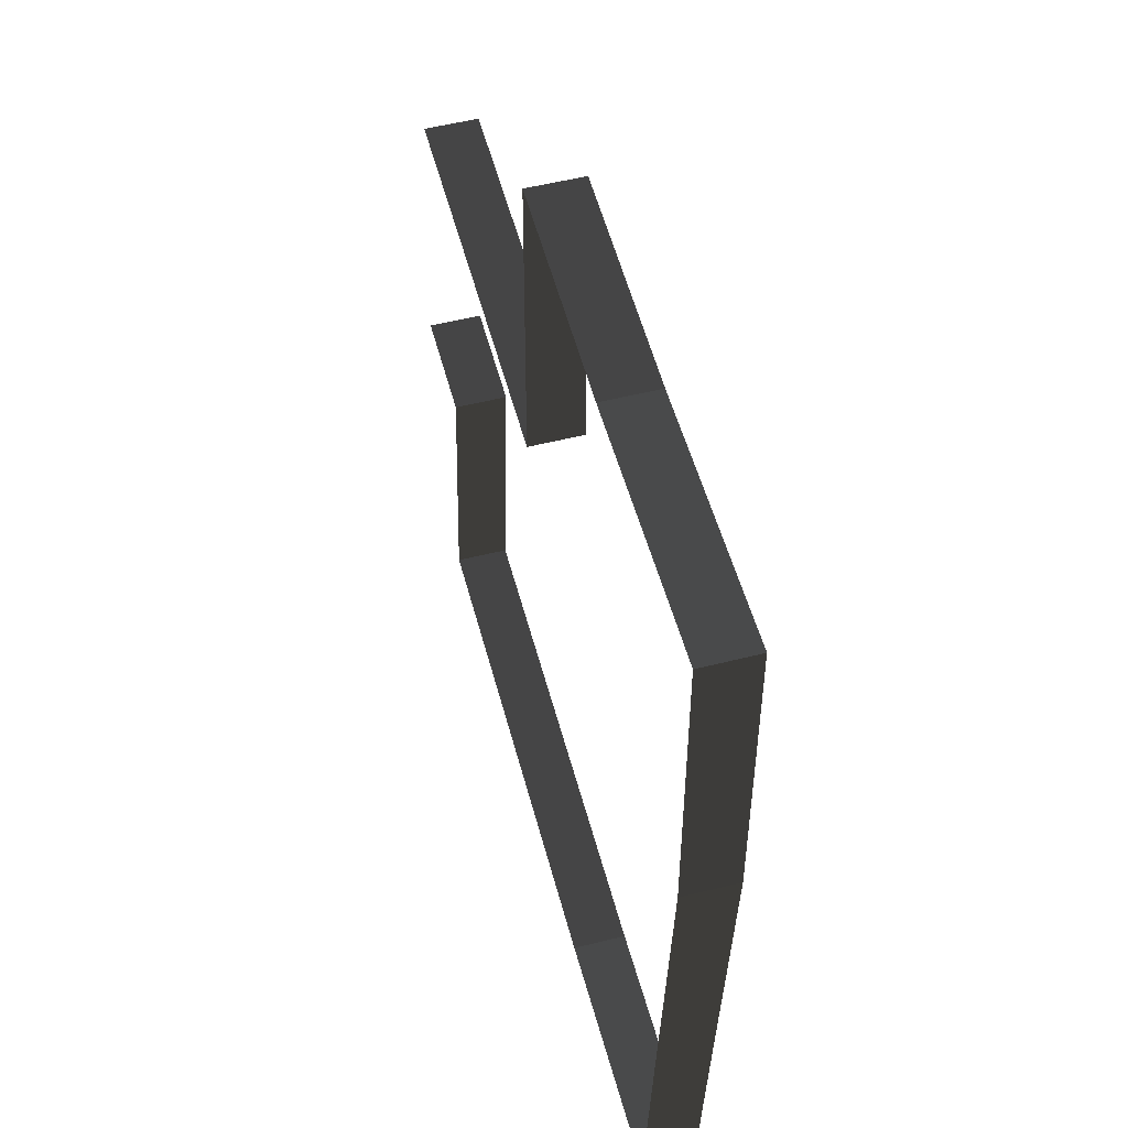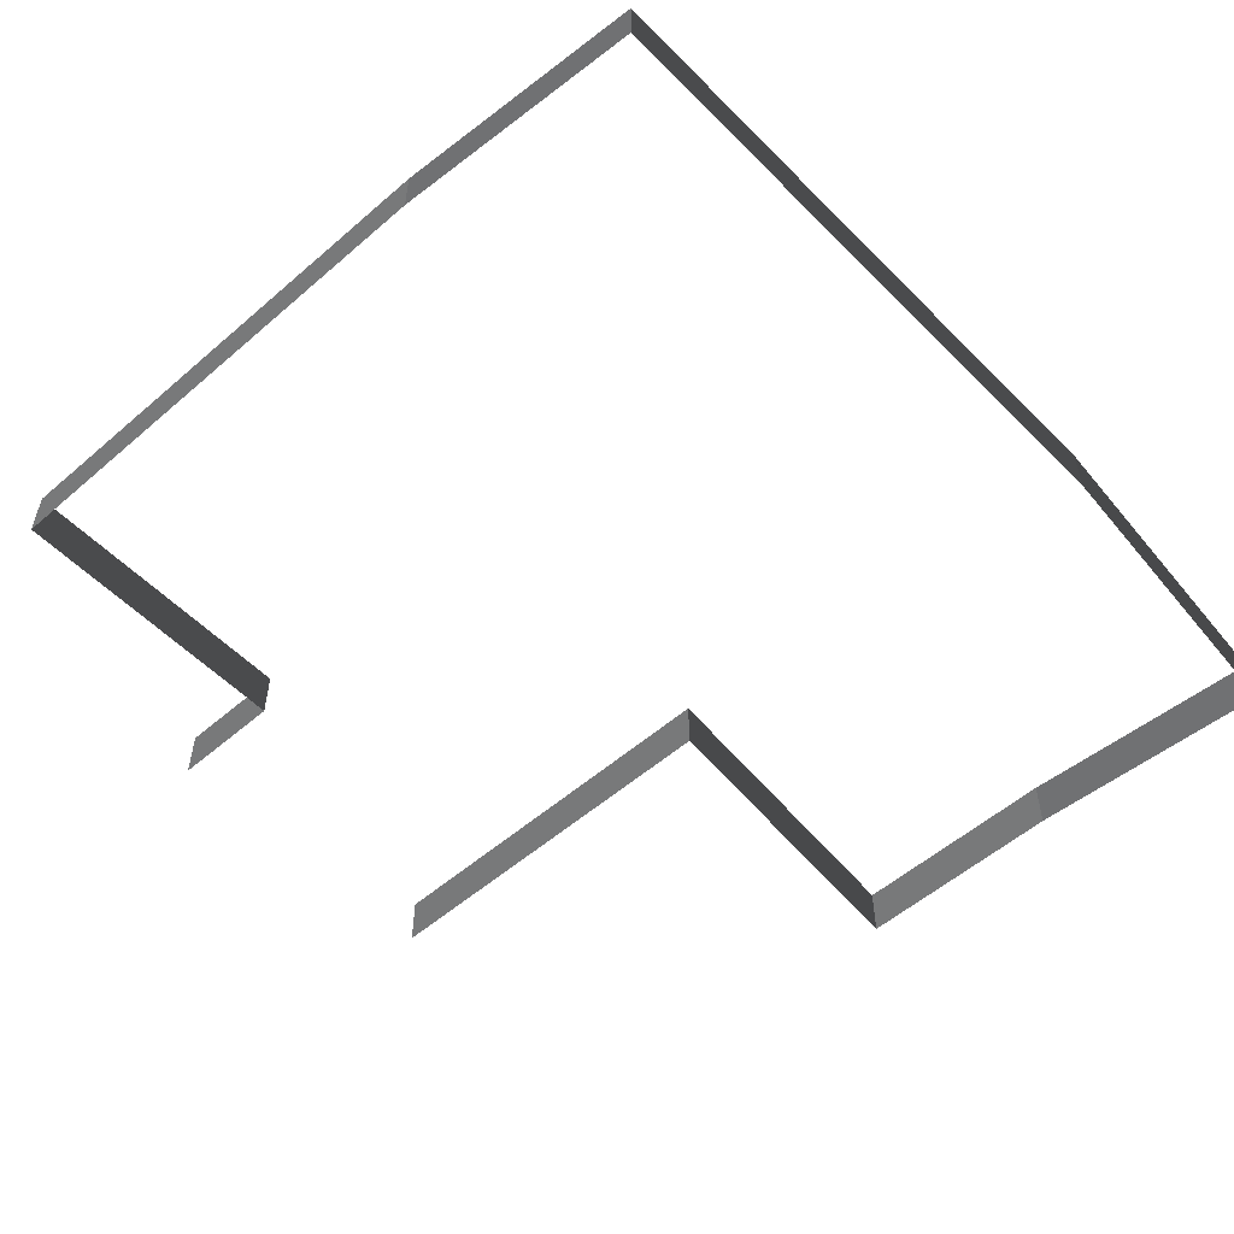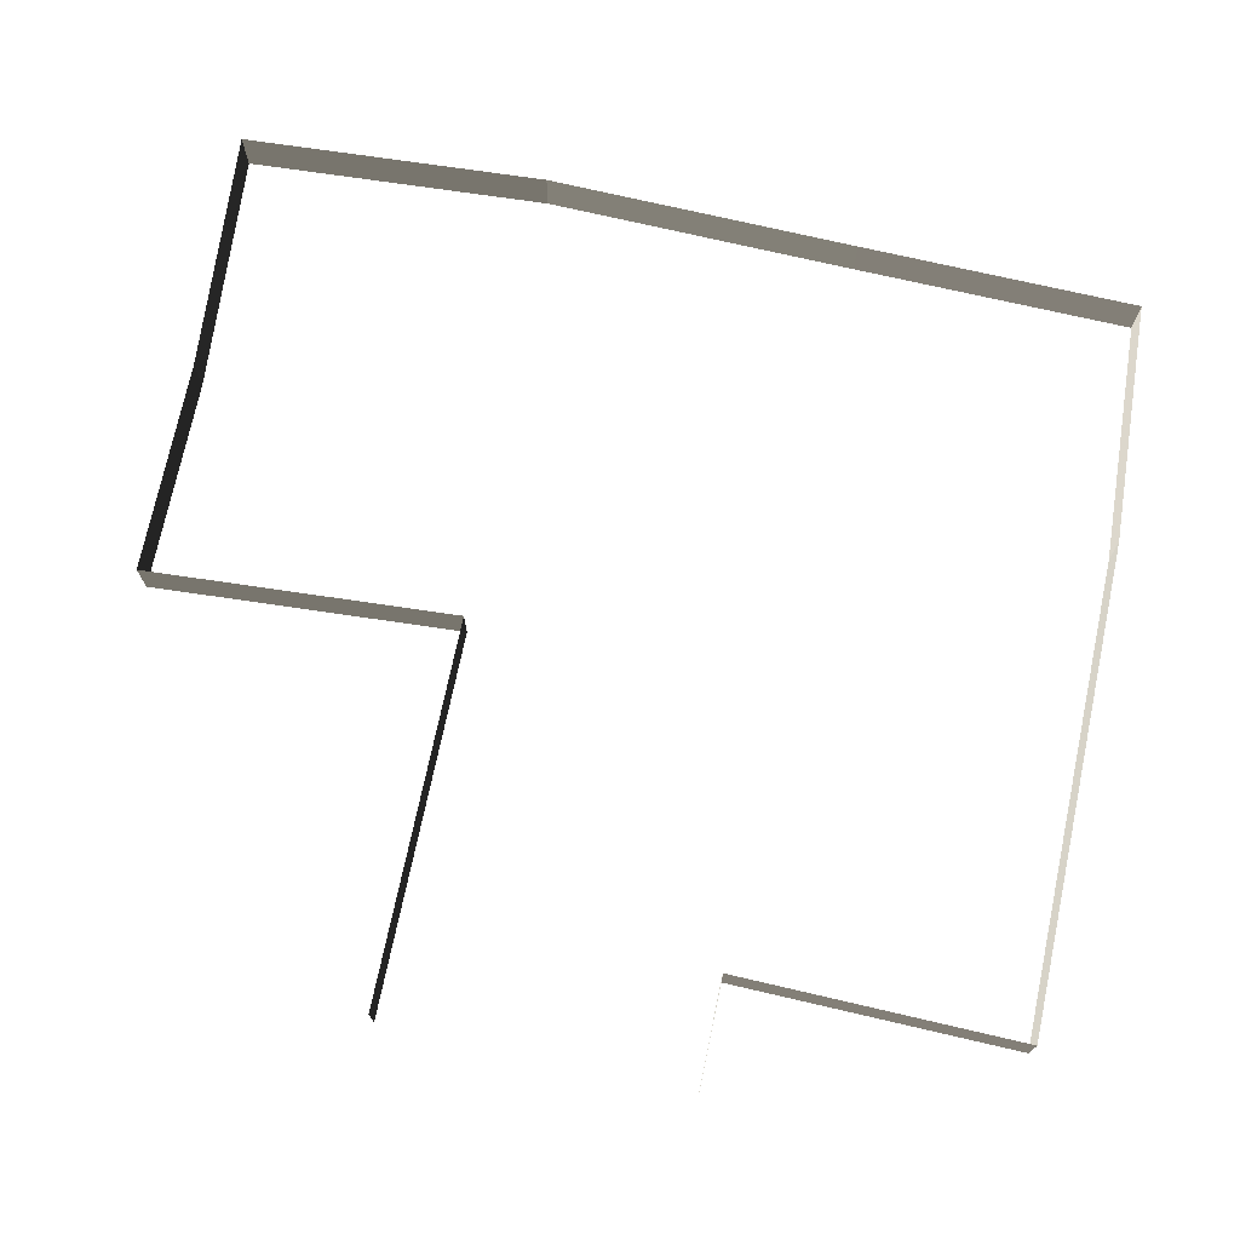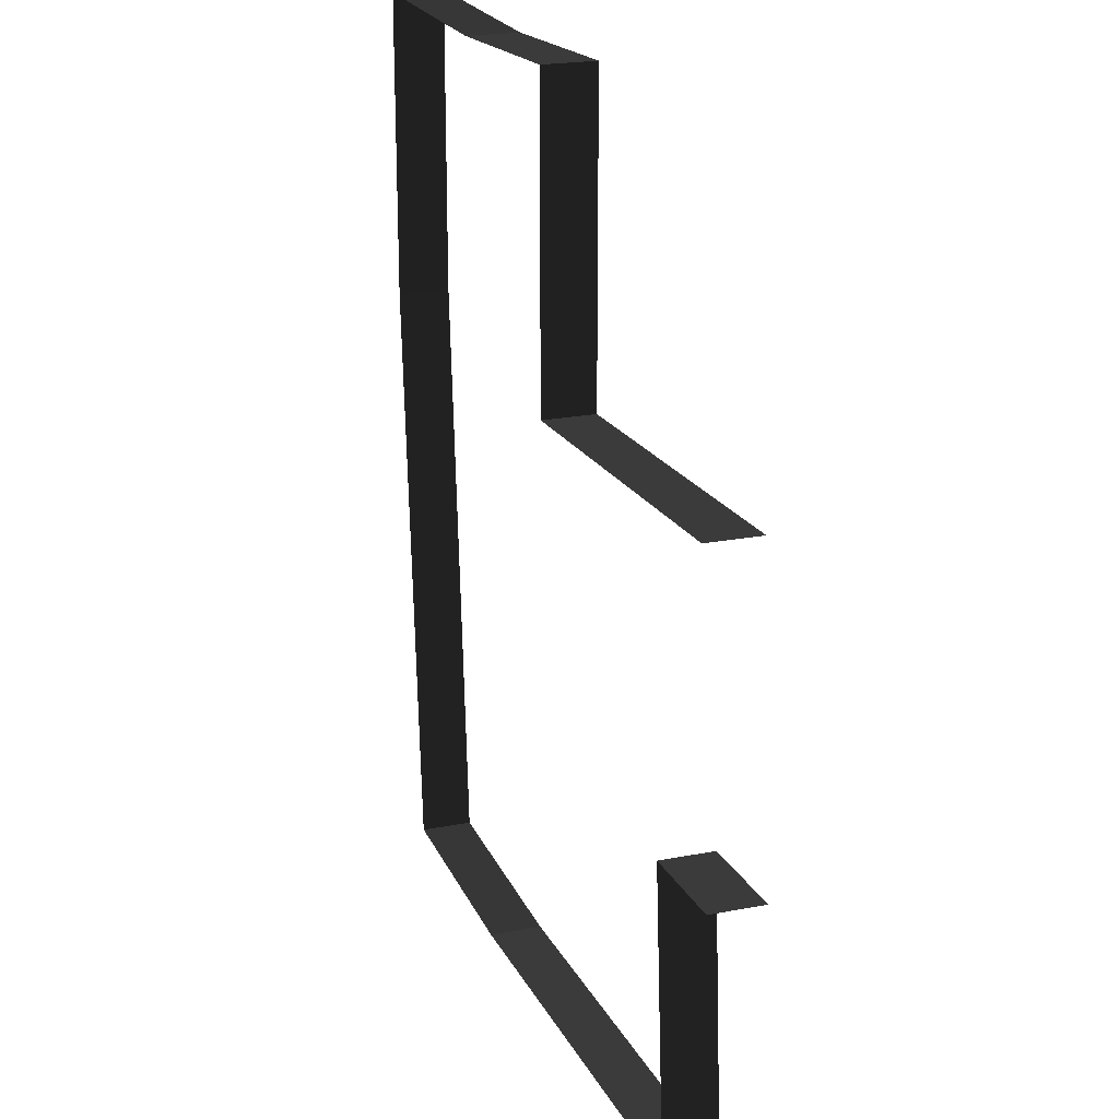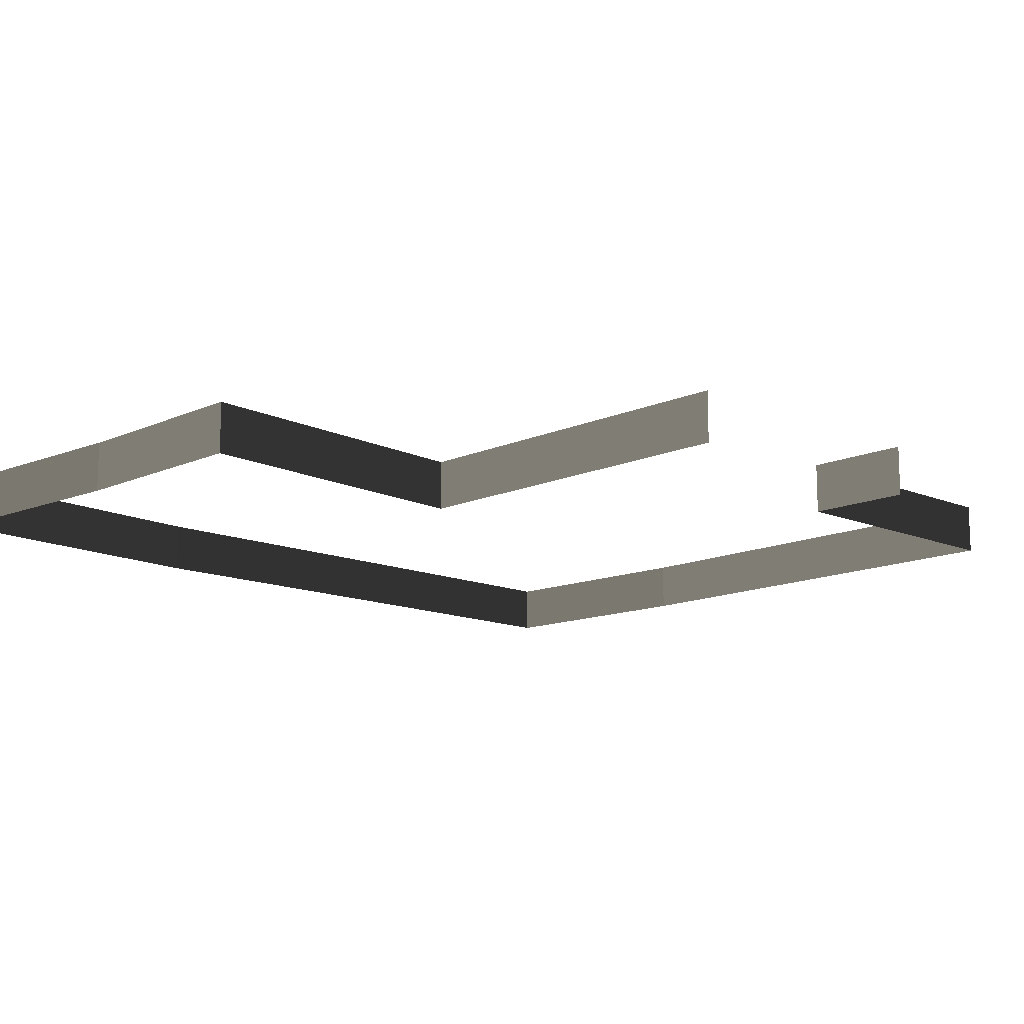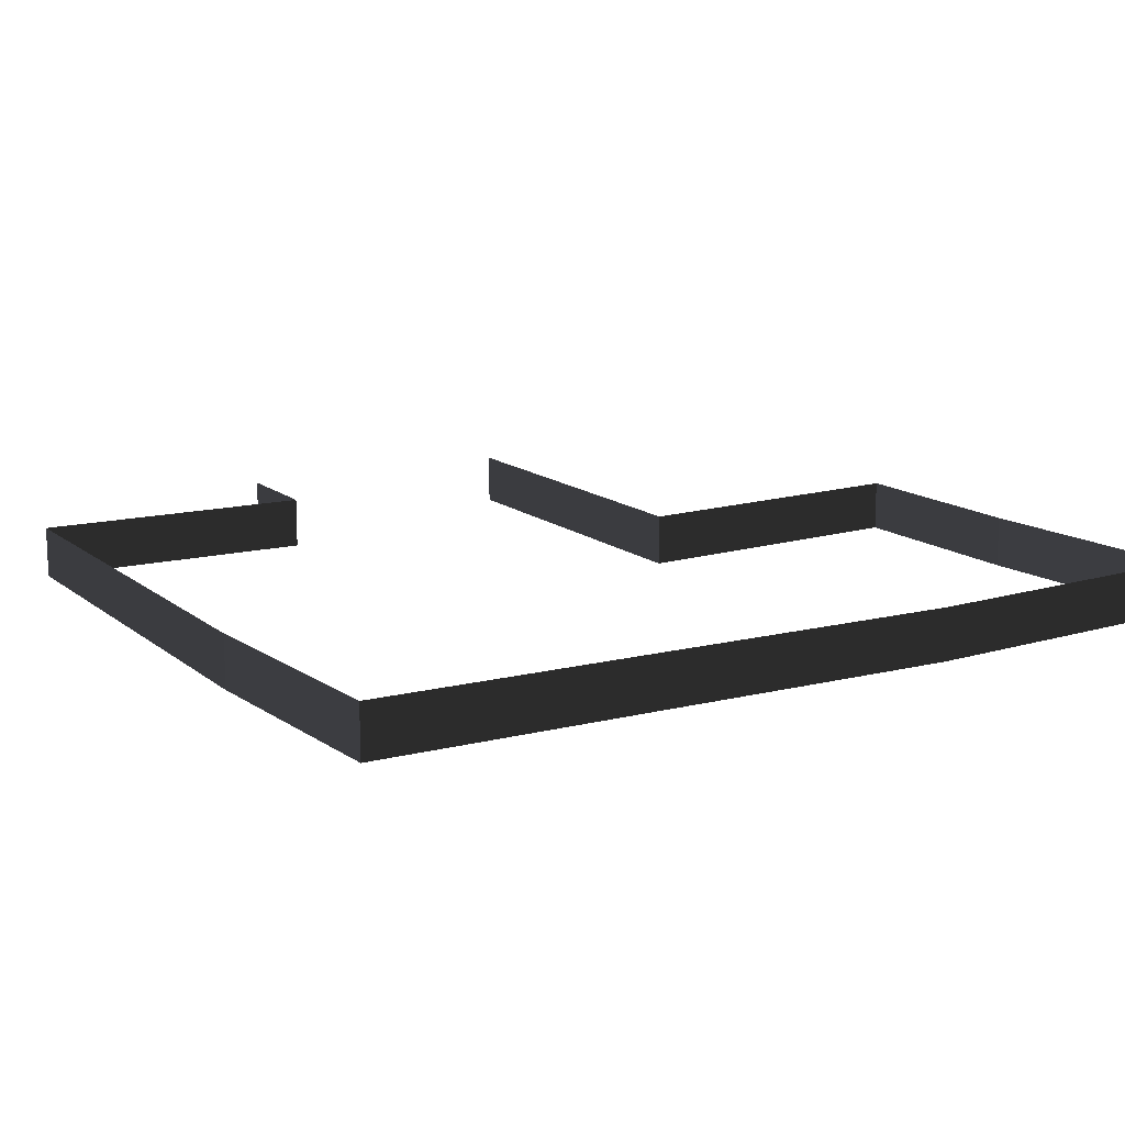
<metadata>
{"format":"obj","ext":"obj","renderer":"f3d","projection":"perspective","resolution":1024,"background":"white","views":[{"elev":53.0,"azim":74.9,"up":"+Y"},{"elev":-55.2,"azim":38.8,"up":"+Z"},{"elev":73.0,"azim":-81.6,"up":"+Z"},{"elev":21.5,"azim":-108.9,"up":"+Y"},{"elev":-13.5,"azim":-138.0,"up":"+Z"},{"elev":13.8,"azim":55.8,"up":"+Z"}]}
</metadata>
<code>
v 2.185 0.7632 0.1516
v 2.068 -0.6175 0.1516
v 2.068 -0.6175 0.3828
v 2.185 0.7632 0.3828
v 1.107 2.115 0.1516
v 2.185 2.115 0.1516
v 2.185 2.115 0.3828
v 1.107 2.115 0.3828
v -1.505 0.8966 0.1517
v 0.1704 0.7943 0.1516
v 0.1704 0.7943 0.3828
v -1.505 0.8966 0.3829
v -0.1902 -1.789 0.1516
v -1.243 -1.725 0.1516
v -1.243 -1.725 0.3828
v -0.1902 -1.789 0.3828
v 0.8877 -1.855 0.1516
v 0.8877 -1.855 0.3828
v 0.1704 0.7943 0.1516
v 0.1704 2.172 0.1516
v 0.1704 2.172 0.3828
v 0.1704 0.7943 0.3828
v -1.141 -0.4644 0.1516
v -1.62 -0.4352 0.1515
v -1.62 -0.4352 0.3827
v -1.141 -0.4644 0.3828
v -1.243 -1.725 0.1516
v -1.141 -0.4644 0.1516
v -1.141 -0.4644 0.3828
v -1.243 -1.725 0.3828
v 2.185 2.115 0.1516
v 2.185 0.7632 0.1516
v 2.185 0.7632 0.3828
v 2.185 2.115 0.3828
v 2.068 -0.6175 0.1516
v 1.967 -1.855 0.1516
v 1.967 -1.855 0.3828
v 2.068 -0.6175 0.3828
v 0.1704 2.172 0.1516
v 1.107 2.115 0.1516
v 1.107 2.115 0.3828
v 0.1704 2.172 0.3828
v 1.967 -1.855 0.1516
v 0.8877 -1.855 0.1516
v 0.8877 -1.855 0.3828
v 1.967 -1.855 0.3828
v 1.967 -1.855 0.1516
v 1.967 -1.855 0.3828
v 0.8877 -1.855 0.3828
v 0.8877 -1.855 0.1516
v 0.1704 2.172 0.1516
v 0.1704 2.172 0.3828
v 1.107 2.115 0.3828
v 1.107 2.115 0.1516
v 2.068 -0.6175 0.1516
v 2.068 -0.6175 0.3828
v 1.967 -1.855 0.3828
v 1.967 -1.855 0.1516
v 2.185 2.115 0.1516
v 2.185 2.115 0.3828
v 2.185 0.7632 0.3828
v 2.185 0.7632 0.1516
v -1.243 -1.725 0.1516
v -1.243 -1.725 0.3828
v -1.141 -0.4644 0.3828
v -1.141 -0.4644 0.1516
v 0.8877 -1.855 0.1516
v 0.8877 -1.855 0.3828
v -0.1902 -1.789 0.3828
v -0.1902 -1.789 0.1516
v -1.243 -1.725 0.3828
v -1.243 -1.725 0.1516
v -1.141 -0.4644 0.1516
v -1.141 -0.4644 0.3828
v -1.62 -0.4352 0.3827
v -1.62 -0.4352 0.1515
v 0.1704 0.7943 0.1516
v 0.1704 0.7943 0.3828
v 0.1704 2.172 0.3828
v 0.1704 2.172 0.1516
v -1.505 0.8966 0.1517
v -1.505 0.8966 0.3829
v 0.1704 0.7943 0.3828
v 0.1704 0.7943 0.1516
v 1.107 2.115 0.1516
v 1.107 2.115 0.3828
v 2.185 2.115 0.3828
v 2.185 2.115 0.1516
v 2.185 0.7632 0.1516
v 2.185 0.7632 0.3828
v 2.068 -0.6175 0.3828
v 2.068 -0.6175 0.1516
g Military_Base_32109_122
f 1 3 2
f 1 4 3
f 5 7 6
f 5 8 7
f 9 11 10
f 9 12 11
f 13 15 14
f 13 16 15
f 17 16 13
f 17 18 16
f 19 21 20
f 19 22 21
f 23 25 24
f 23 26 25
f 27 29 28
f 27 30 29
f 31 33 32
f 31 34 33
f 35 37 36
f 35 38 37
f 39 41 40
f 39 42 41
f 43 45 44
f 43 46 45
f 47 49 48
f 47 50 49
f 51 53 52
f 51 54 53
f 55 57 56
f 55 58 57
f 59 61 60
f 59 62 61
f 63 65 64
f 63 66 65
f 67 69 68
f 67 70 69
f 70 71 69
f 70 72 71
f 73 75 74
f 73 76 75
f 77 79 78
f 77 80 79
f 81 83 82
f 81 84 83
f 85 87 86
f 85 88 87
f 89 91 90
f 89 92 91

</code>
